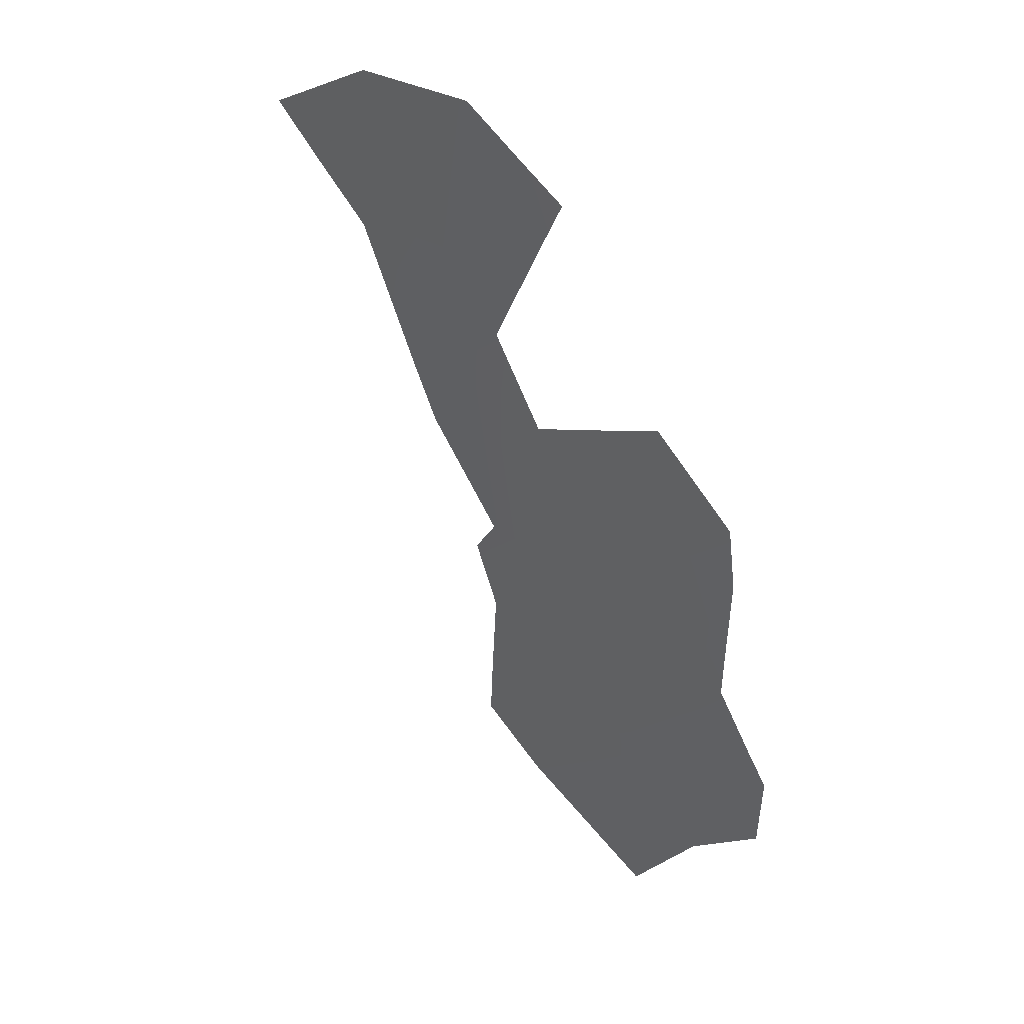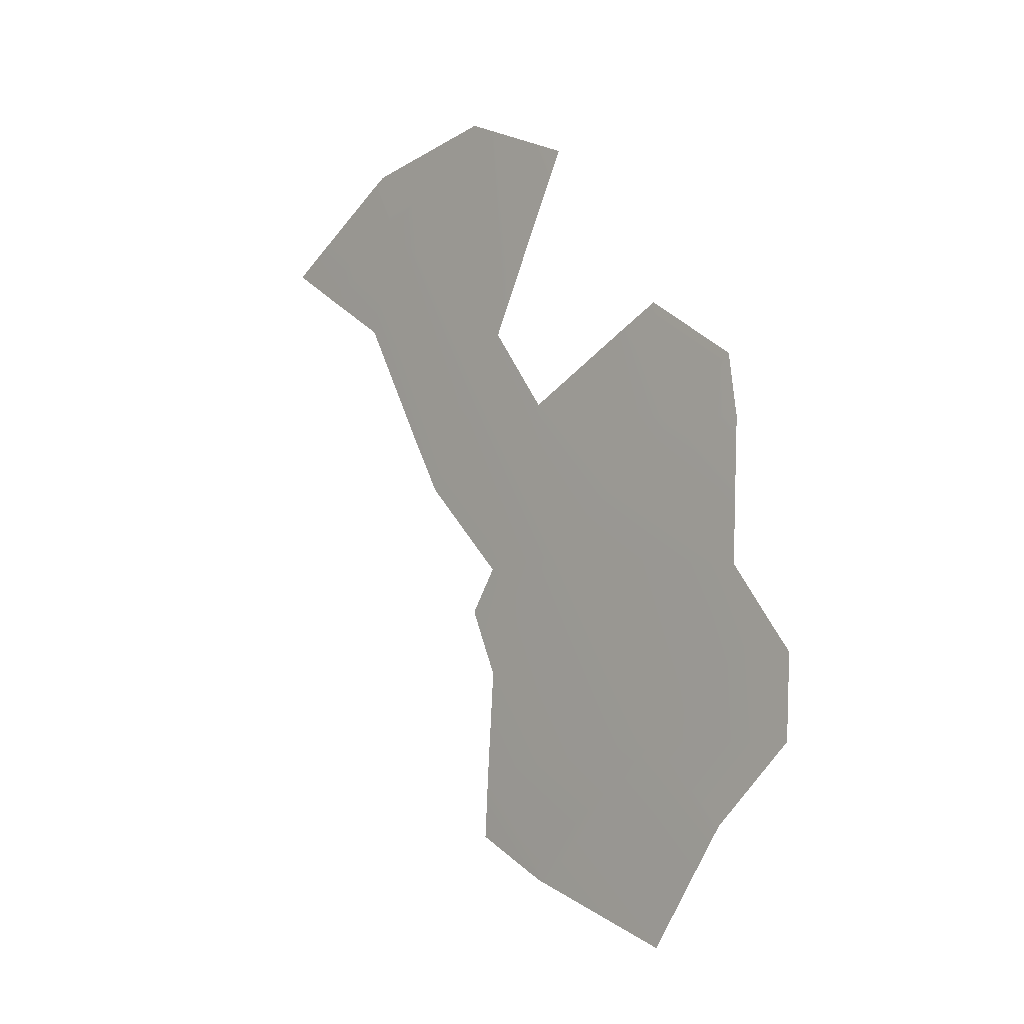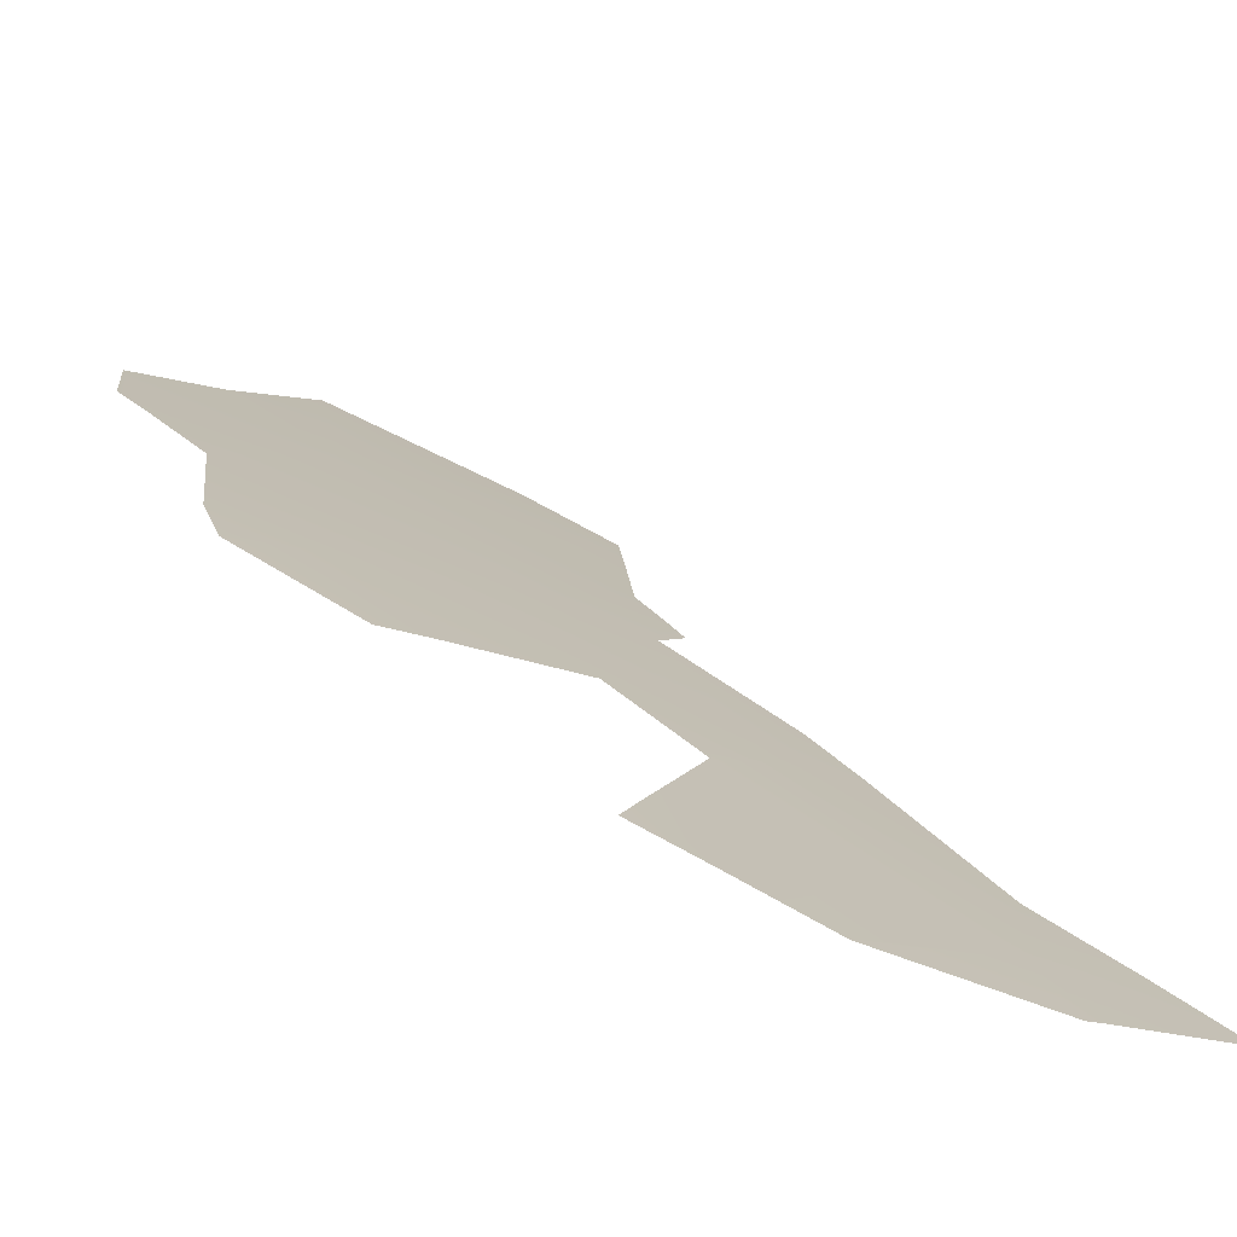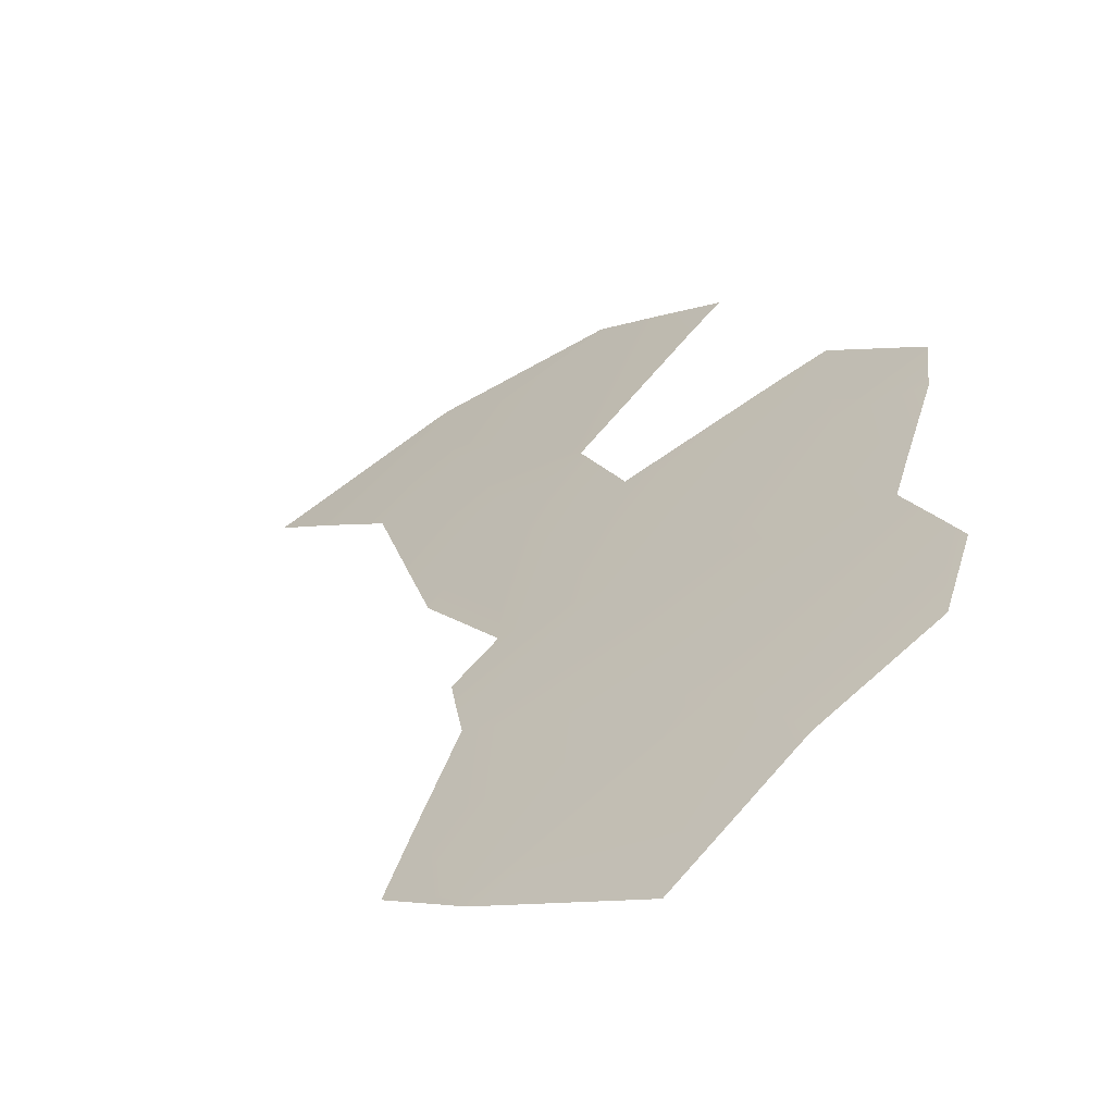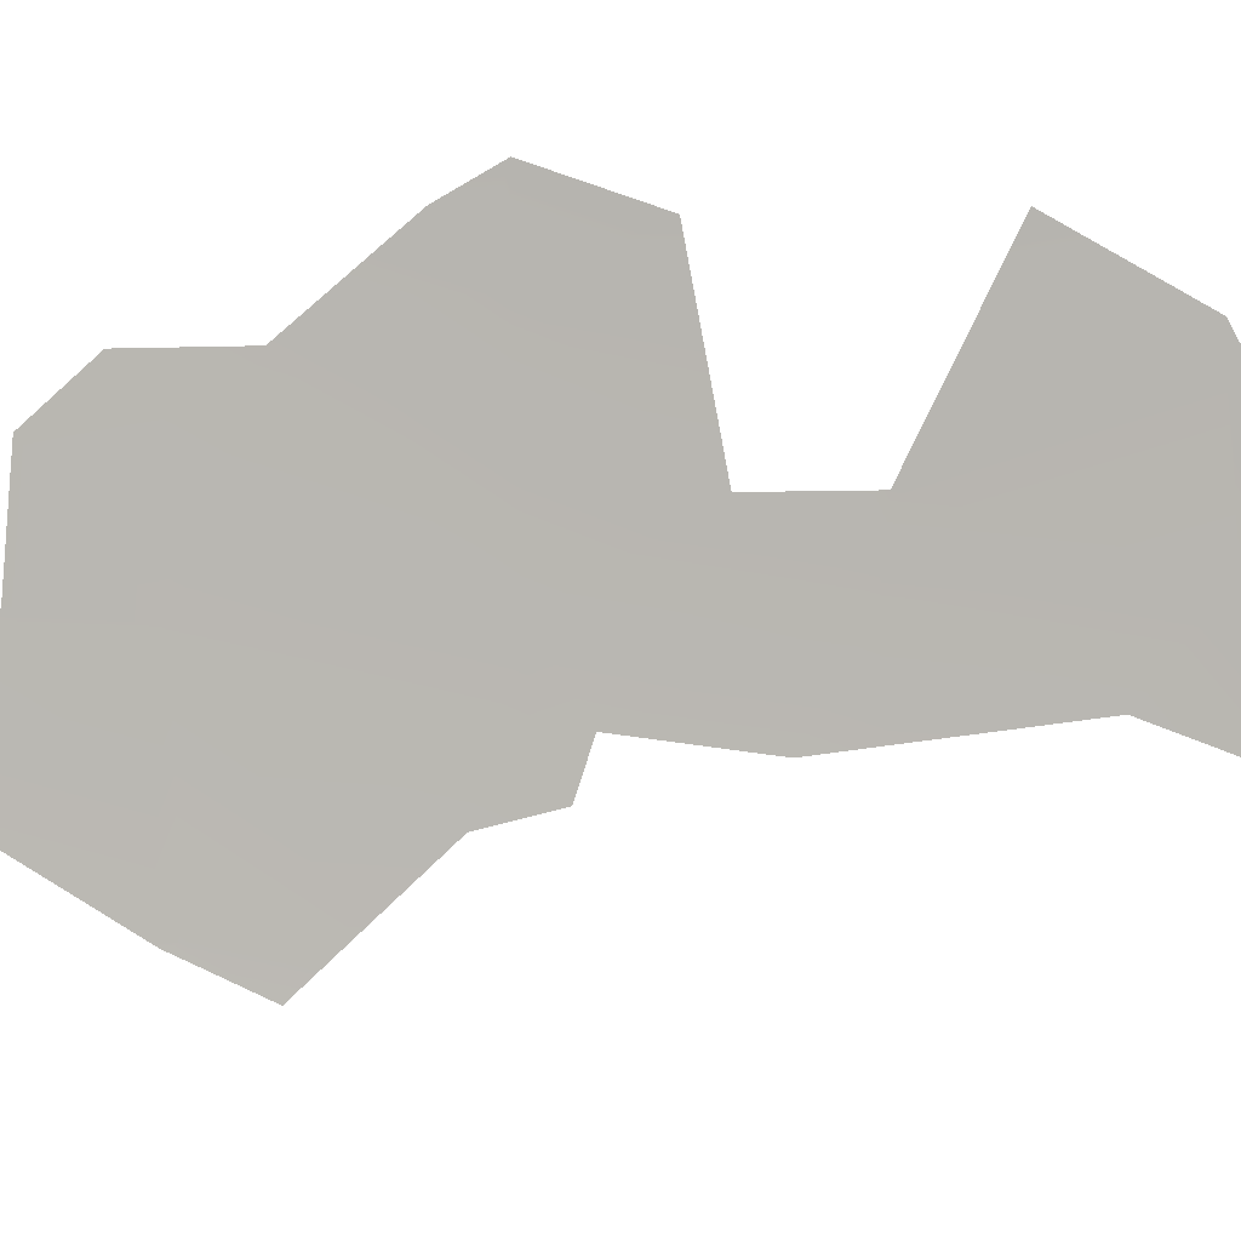
<metadata>
{"format":"obj","ext":"obj","renderer":"f3d","projection":"perspective","resolution":1024,"background":"white","views":[{"elev":19.1,"azim":-160.9,"up":"+Z"},{"elev":-25.1,"azim":-162.1,"up":"+Z"},{"elev":35.8,"azim":-14.8,"up":"+Y"},{"elev":16.1,"azim":-172.7,"up":"+Y"},{"elev":-49.1,"azim":-62.1,"up":"+Y"}]}
</metadata>
<code>
o 0_Latvia_sphere.001
v 2.446 4.179 -1.246
v 2.504 4.135 -1.276
v 2.424 4.222 -1.141
v 2.484 4.179 -1.169
v 2.519 4.179 -1.09
v 2.552 4.179 -1.011
v 2.561 4.179 -0.9875
v 2.499 4.194 -1.081
v 2.404 4.222 -1.182
v 2.546 4.159 -1.102
v 2.426 4.179 -1.284
v 2.395 4.216 -1.22
v 2.442 4.222 -1.101
v 2.4 4.238 -1.129
v 2.501 4.135 -1.282
v 2.507 4.133 -1.277
v 2.503 4.213 -0.9911
v 2.523 4.135 -1.237
v 2.482 4.222 -1.008
v 2.472 4.222 -1.033
v 2.521 4.152 -1.186
v 2.588 4.154 -1.024
v 2.464 4.229 -1.022
v 2.5 4.194 -1.078
v 2.566 4.161 -1.047
v 2.399 4.233 -1.15
v 2.555 4.183 -0.9856
v 2.504 4.213 -0.9905
v 2.607 4.146 -1.004
v 2.389 4.216 -1.232
v 2.394 4.205 -1.26
v 2.423 4.182 -1.281
v 2.406 4.216 -1.198
v 2.503 4.135 -1.281
v 2.527 4.126 -1.26
v 2.454 4.153 -1.314
v 2.516 4.15 -1.202
v 2.428 4.23 -1.097
v 2.4 4.239 -1.128
v 2.484 4.194 -1.112
v 2.523 4.153 -1.177
v 2.512 4.163 -1.164
v 2.538 4.158 -1.124
f 9 3 4
f 37 18 1
f 38 3 39
f 4 40 5
f 17 6 24
f 27 6 28
f 20 23 19
f 25 5 6
f 26 3 9
f 7 22 6
f 1 31 12
f 34 2 16
f 35 2 18
f 36 11 1
f 42 4 5
f 4 1 33
f 1 12 33
f 33 9 4
f 18 2 1
f 1 4 37
f 4 21 37
f 13 3 38
f 3 14 39
f 4 3 40
f 3 13 40
f 40 8 5
f 6 5 24
f 5 8 24
f 24 20 19
f 19 17 24
f 7 6 27
f 6 17 28
f 6 22 25
f 25 10 5
f 26 14 3
f 7 29 22
f 1 11 32
f 32 31 1
f 31 30 12
f 34 15 2
f 35 16 2
f 2 15 1
f 15 36 1
f 5 10 43
f 42 41 21
f 5 43 42
f 42 21 4

</code>
